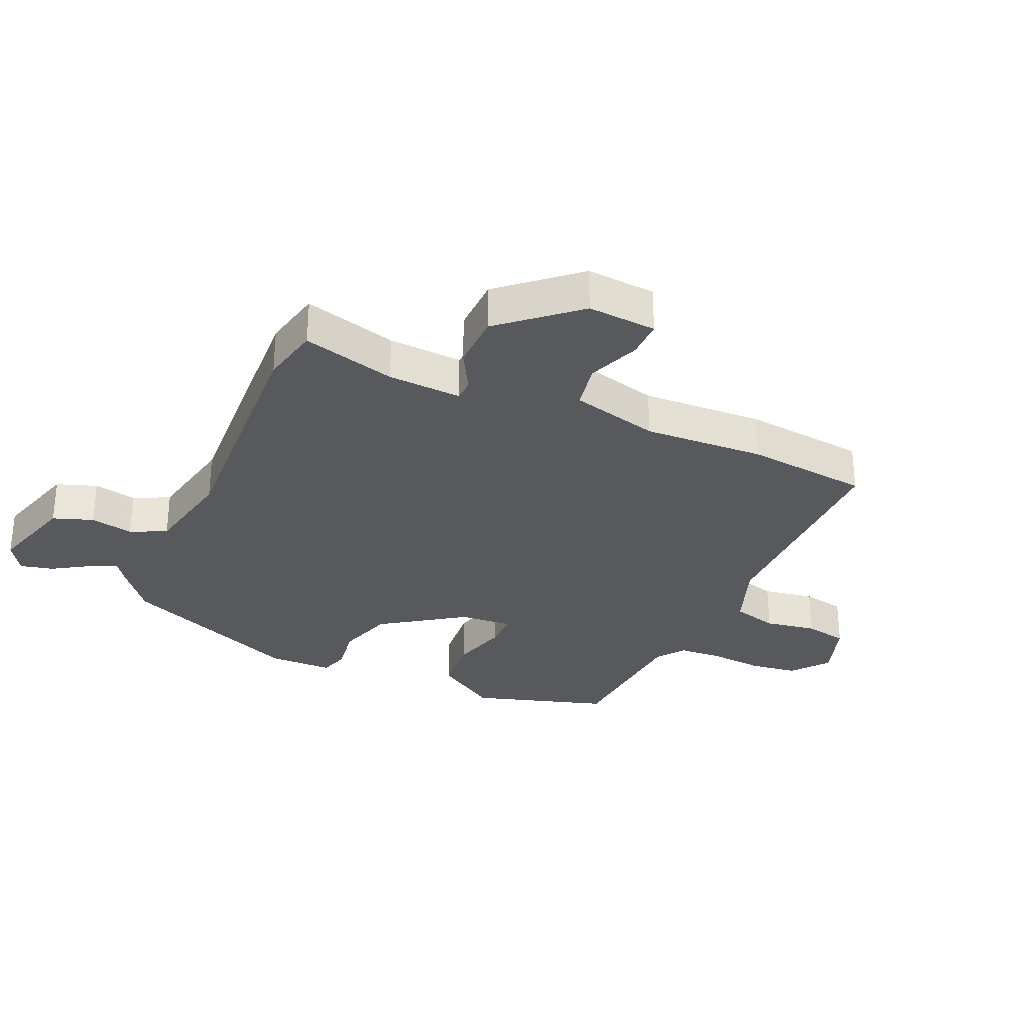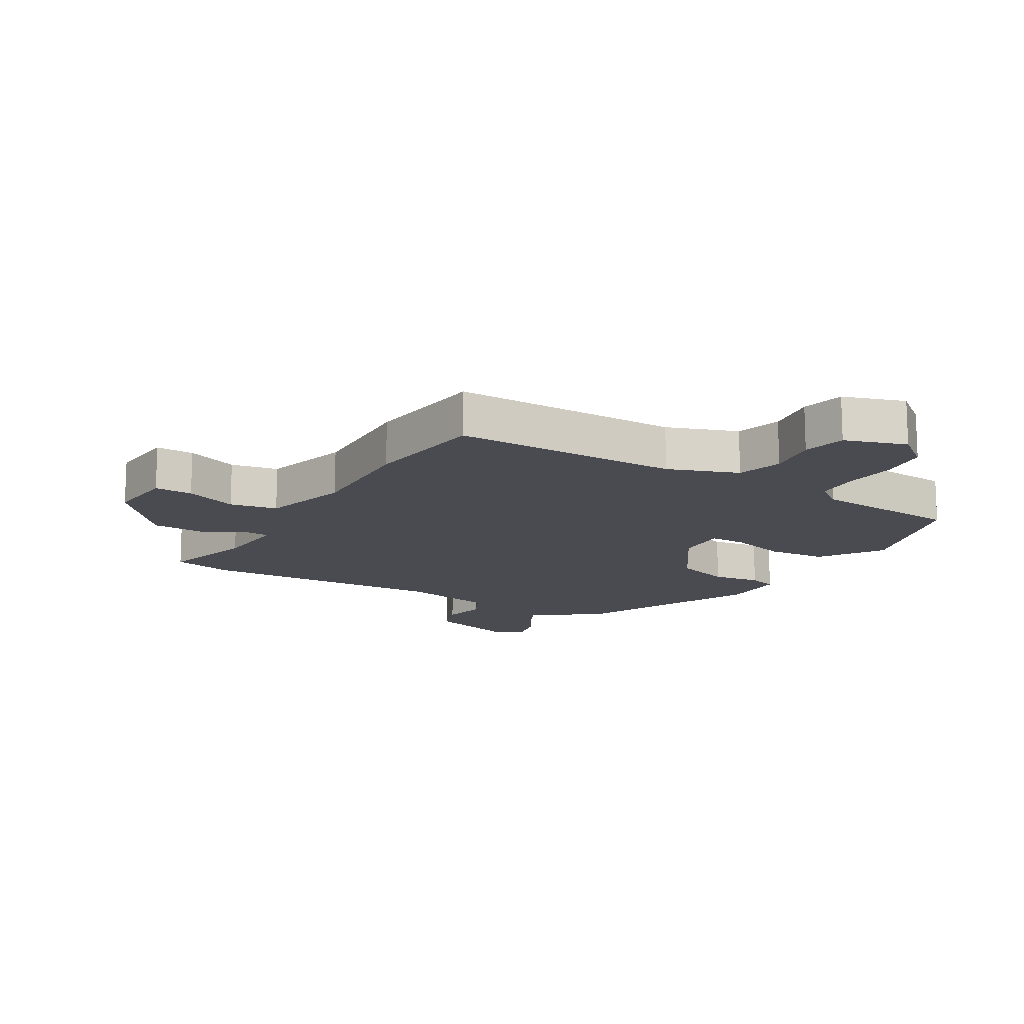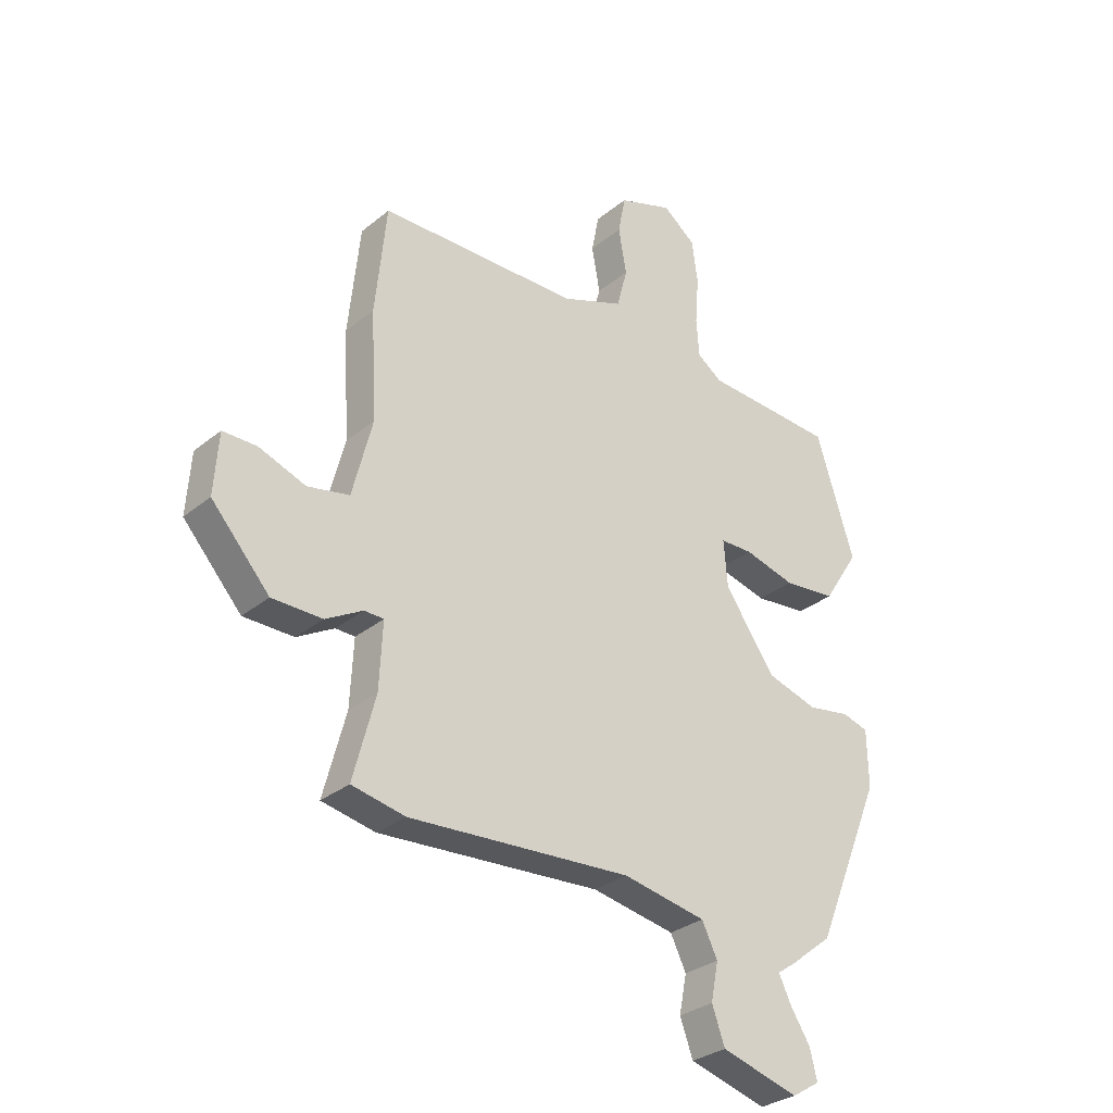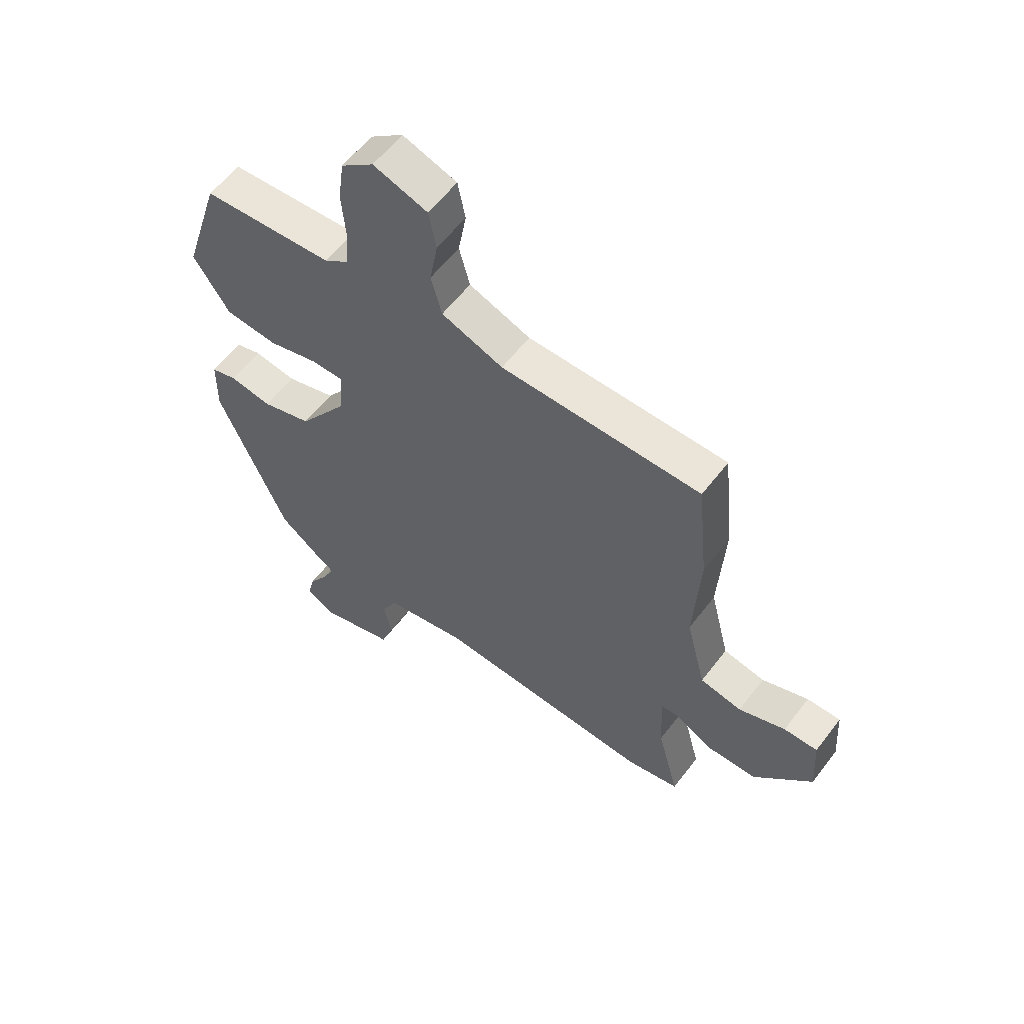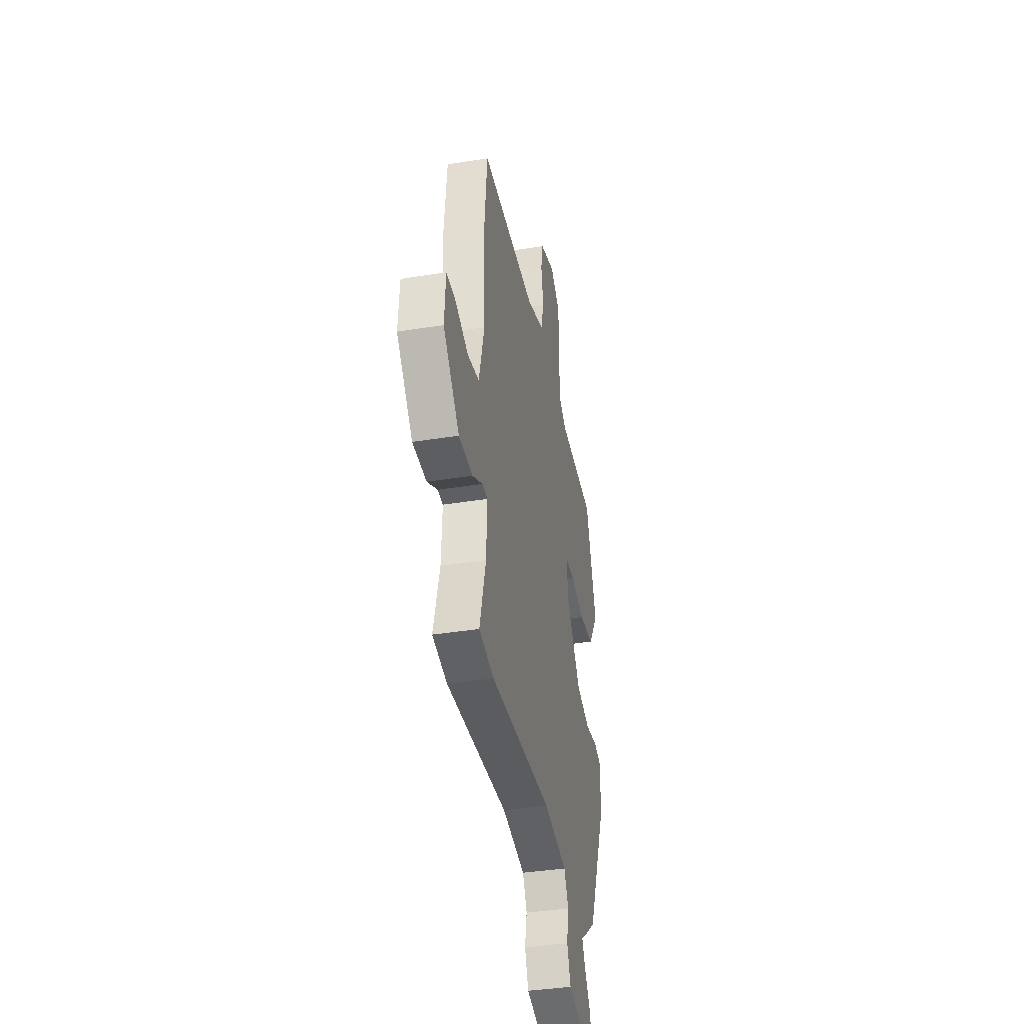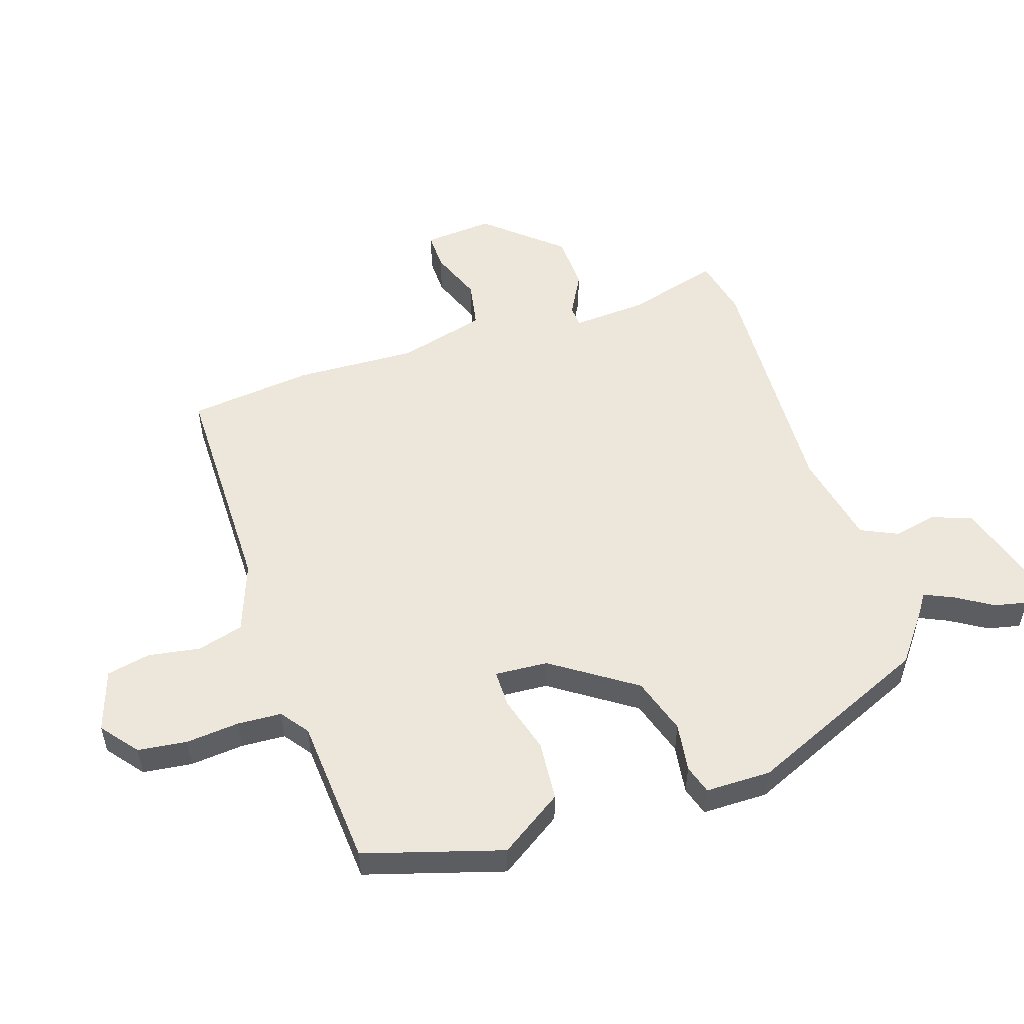
<metadata>
{"format":"obj","ext":"obj","renderer":"f3d","projection":"perspective","resolution":1024,"background":"white","views":[{"elev":-30.1,"azim":-114.5,"up":"+Y"},{"elev":-14.4,"azim":-31.7,"up":"+Y"},{"elev":-30.4,"azim":-40.6,"up":"+Z"},{"elev":58.7,"azim":-142.9,"up":"+Z"},{"elev":-38.3,"azim":-78.4,"up":"+Z"},{"elev":52.6,"azim":71.0,"up":"+Y"}]}
</metadata>
<code>
v -0.52 0.07 0.309
v -0.499 0.07 0.514
v -0.125 0.07 0.52
v -0.01 0.07 0.564
v 0.01 0.07 0.64
v -0.005 0.07 0.725
v 0.009 0.07 0.797
v 0.11 0.07 0.832
v 0.171 0.07 0.785
v 0.182 0.07 0.705
v 0.175 0.07 0.617
v 0.18 0.07 0.545
v 0.226 0.07 0.512
v 0.471 0.07 0.498
v 0.542 0.07 0.274
v 0.475 0.07 0.17
v 0.377 0.07 0.16
v 0.282 0.07 0.185
v 0.221 0.07 0.184
v 0.228 0.07 0.097
v 0.322 0.07 -0.037
v 0.416 0.07 -0.065
v 0.496 0.07 -0.052
v 0.544 0.07 -0.066
v 0.546 0.07 -0.173
v 0.419 0.07 -0.476
v 0.338 0.07 -0.54
v 0.306 0.07 -0.562
v 0.329 0.07 -0.61
v 0.366 0.07 -0.668
v 0.379 0.07 -0.722
v 0.327 0.07 -0.754
v 0.183 0.07 -0.713
v 0.159 0.07 -0.647
v 0.173 0.07 -0.576
v 0.144 0.07 -0.517
v -0.011 0.07 -0.488
v -0.424 0.07 -0.515
v -0.523 0.07 -0.495
v -0.482 0.07 -0.34
v -0.476 0.07 -0.218
v -0.512 0.07 -0.217
v -0.581 0.07 -0.256
v -0.674 0.07 -0.255
v -0.782 0.07 -0.134
v -0.774 0.07 -0.02
v -0.711 0.07 -0.02
v -0.624 0.07 -0.052
v -0.546 0.07 -0.036
v -0.509 0.07 0.11
v -0.52 0 0.309
v -0.499 0 0.514
v -0.125 0 0.52
v -0.01 0 0.564
v 0.01 0 0.64
v -0.005 0 0.725
v 0.009 0 0.797
v 0.11 0 0.832
v 0.171 0 0.785
v 0.182 0 0.705
v 0.175 0 0.617
v 0.18 0 0.545
v 0.226 0 0.512
v 0.471 0 0.498
v 0.542 0 0.274
v 0.475 0 0.17
v 0.377 0 0.16
v 0.282 0 0.185
v 0.221 0 0.184
v 0.228 0 0.097
v 0.322 0 -0.037
v 0.416 0 -0.065
v 0.496 0 -0.052
v 0.544 0 -0.066
v 0.546 0 -0.173
v 0.419 0 -0.476
v 0.338 0 -0.54
v 0.306 0 -0.562
v 0.329 0 -0.61
v 0.366 0 -0.668
v 0.379 0 -0.722
v 0.327 0 -0.754
v 0.183 0 -0.713
v 0.159 0 -0.647
v 0.173 0 -0.576
v 0.144 0 -0.517
v -0.011 0 -0.488
v -0.424 0 -0.515
v -0.523 0 -0.495
v -0.482 0 -0.34
v -0.476 0 -0.218
v -0.512 0 -0.217
v -0.581 0 -0.256
v -0.674 0 -0.255
v -0.782 0 -0.134
v -0.774 0 -0.02
v -0.711 0 -0.02
v -0.624 0 -0.052
v -0.546 0 -0.036
v -0.509 0 0.11
f 45 46 47 48
f 45 48 49
f 42 43 44 45
f 41 42 45 49
f 37 38 39 40
f 36 37 40 41
f 32 33 34 35
f 32 35 36
f 29 30 31 32
f 28 29 32 36
f 22 23 24 25
f 21 22 25 26
f 20 21 26 27
f 15 16 17 18
f 13 14 15 18
f 12 13 18 19
f 8 9 10 11
f 8 11 12
f 5 6 7 8
f 4 5 8 12
f 3 4 12 19
f 50 1 2 3
f 20 27 28 36
f 36 41 49 50
f 20 36 50
f 3 19 20 50
f 98 97 96 95
f 99 98 95
f 95 94 93 92
f 99 95 92 91
f 90 89 88 87
f 91 90 87 86
f 85 84 83 82
f 86 85 82
f 82 81 80 79
f 86 82 79 78
f 75 74 73 72
f 76 75 72 71
f 77 76 71 70
f 68 67 66 65
f 68 65 64 63
f 69 68 63 62
f 61 60 59 58
f 62 61 58
f 58 57 56 55
f 62 58 55 54
f 69 62 54 53
f 53 52 51 100
f 86 78 77 70
f 100 99 91 86
f 100 86 70
f 100 70 69 53
f 1 51 52 2
f 2 52 53 3
f 3 53 54 4
f 4 54 55 5
f 5 55 56 6
f 6 56 57 7
f 7 57 58 8
f 8 58 59 9
f 9 59 60 10
f 10 60 61 11
f 11 61 62 12
f 12 62 63 13
f 13 63 64 14
f 14 64 65 15
f 15 65 66 16
f 16 66 67 17
f 17 67 68 18
f 18 68 69 19
f 19 69 70 20
f 20 70 71 21
f 21 71 72 22
f 22 72 73 23
f 23 73 74 24
f 24 74 75 25
f 25 75 76 26
f 26 76 77 27
f 27 77 78 28
f 28 78 79 29
f 29 79 80 30
f 30 80 81 31
f 31 81 82 32
f 32 82 83 33
f 33 83 84 34
f 34 84 85 35
f 35 85 86 36
f 36 86 87 37
f 37 87 88 38
f 38 88 89 39
f 39 89 90 40
f 40 90 91 41
f 41 91 92 42
f 42 92 93 43
f 43 93 94 44
f 44 94 95 45
f 45 95 96 46
f 46 96 97 47
f 47 97 98 48
f 48 98 99 49
f 49 99 100 50
f 50 100 51 1

</code>
